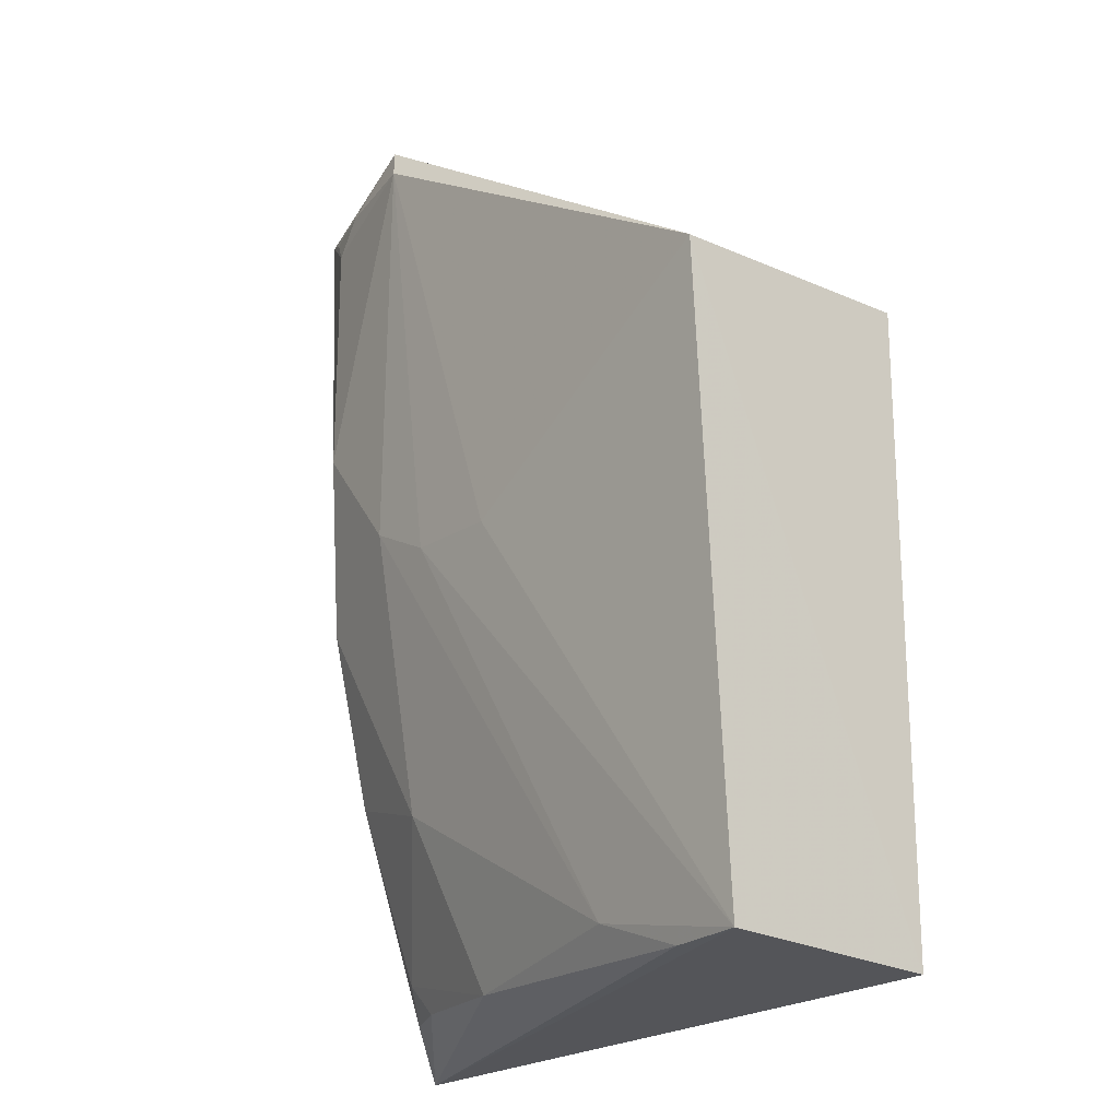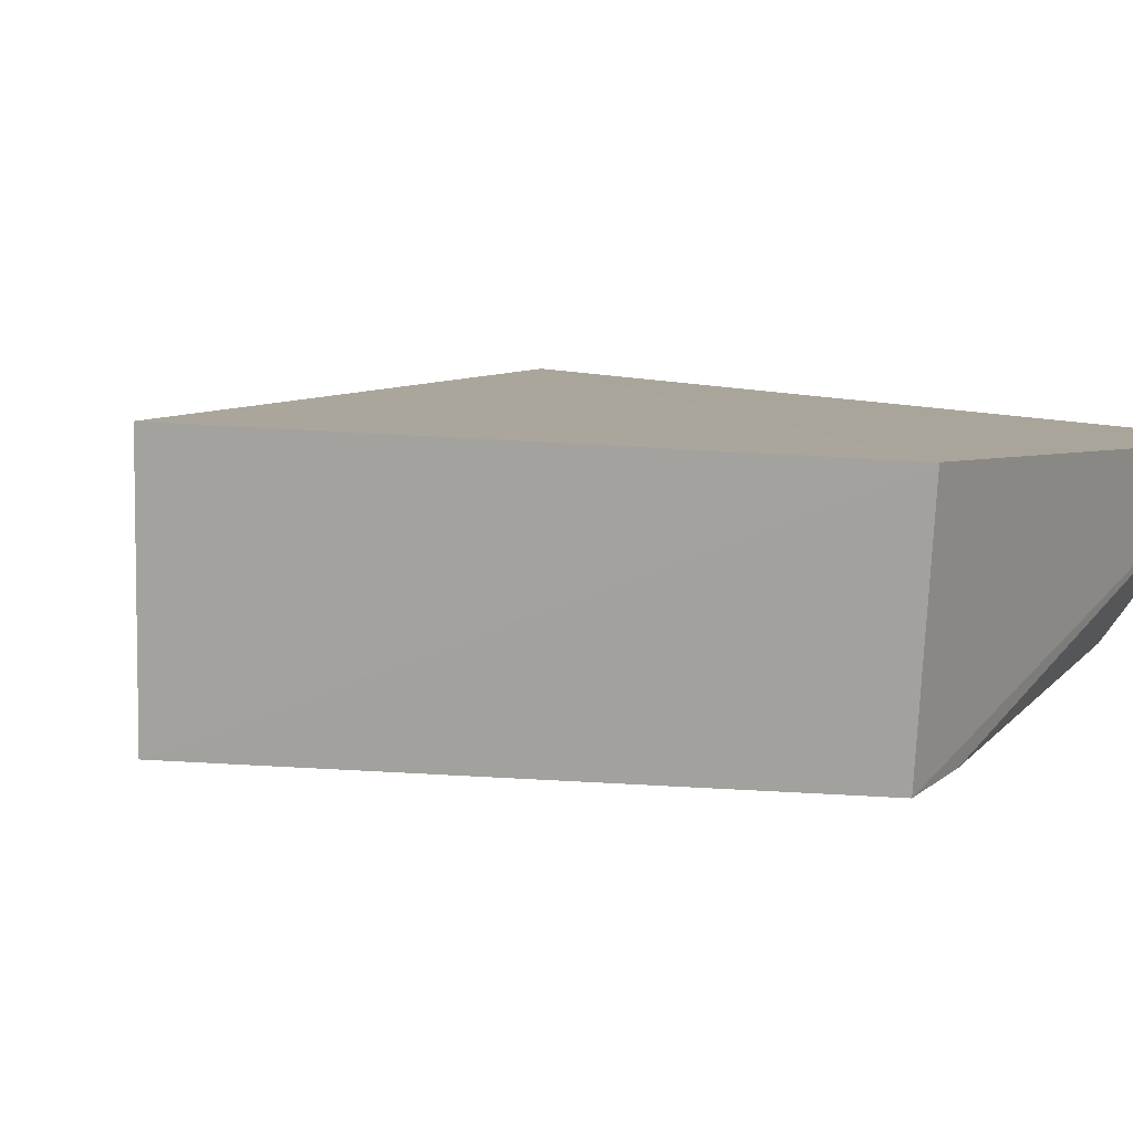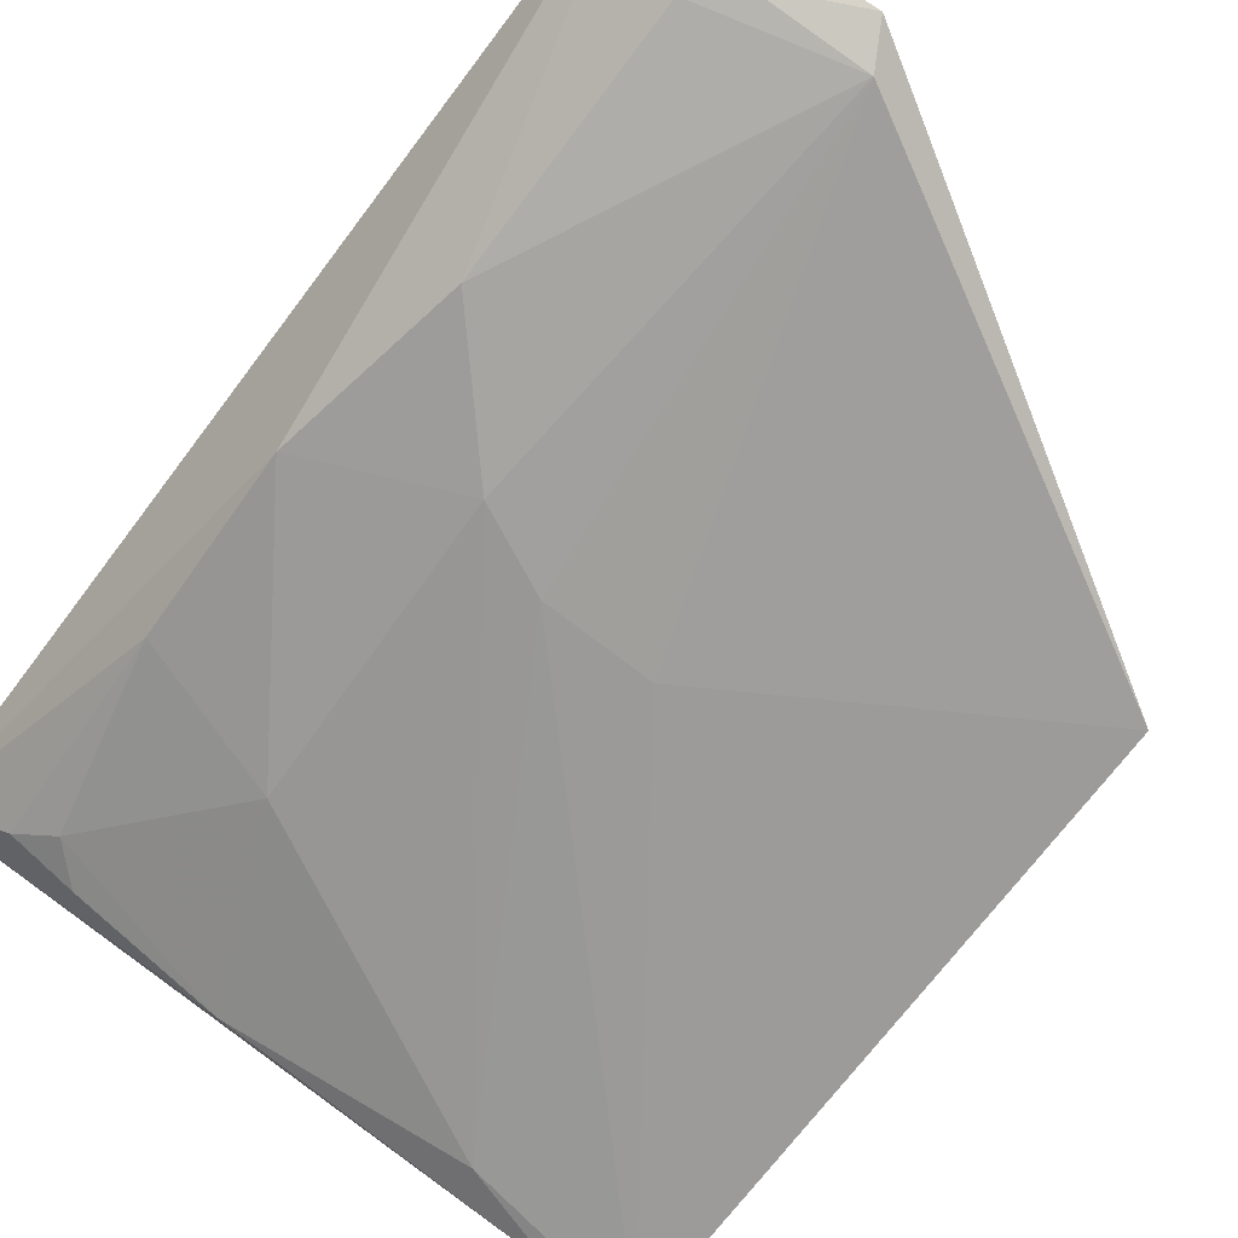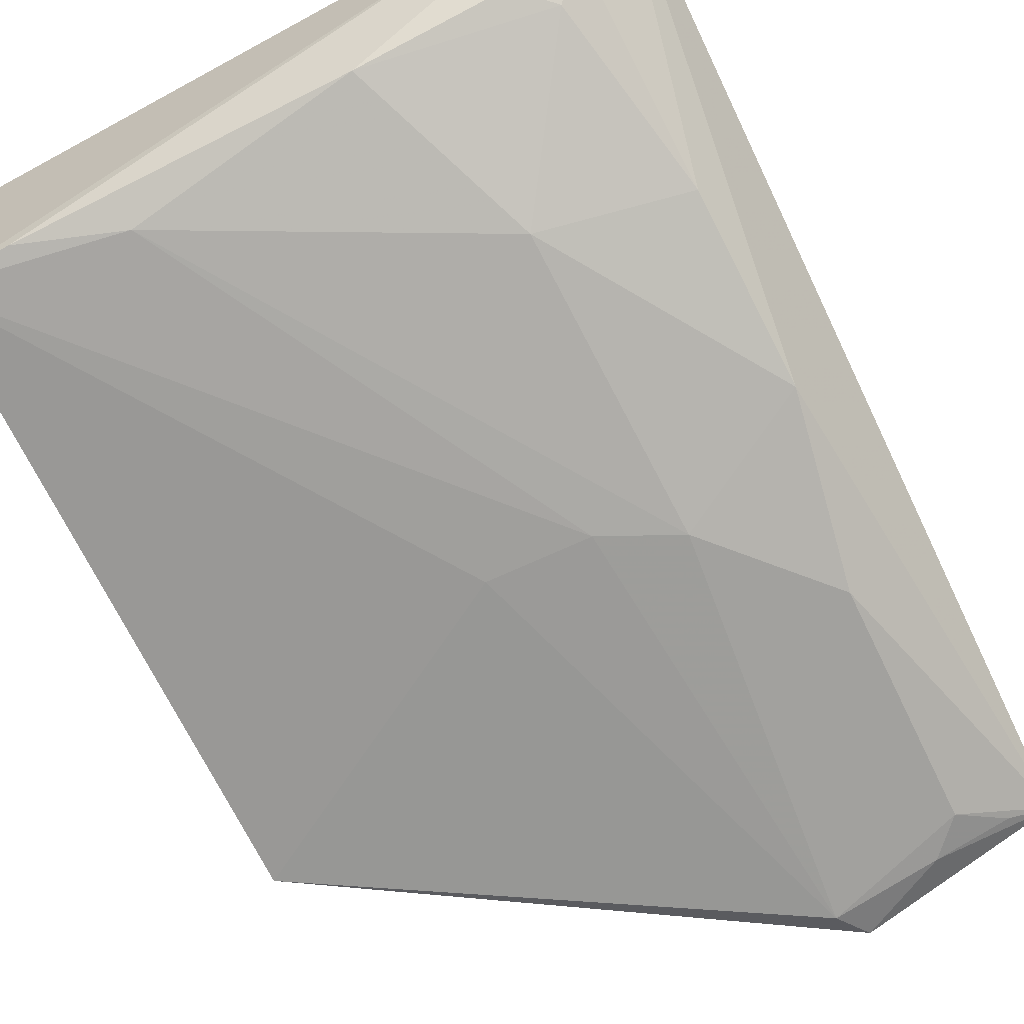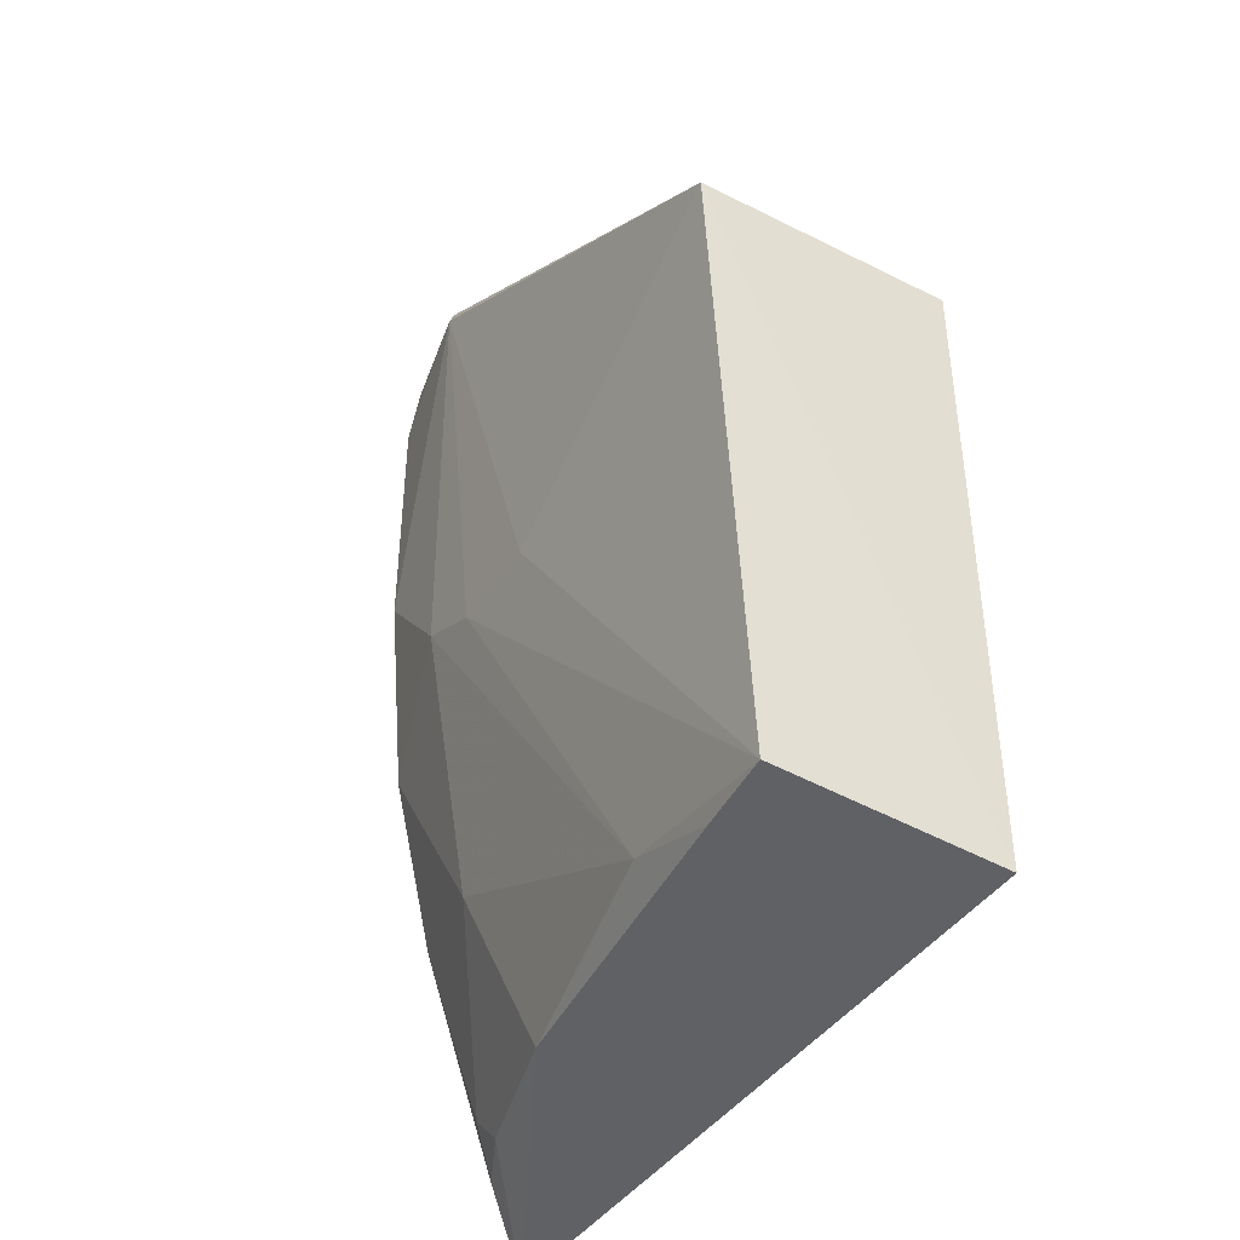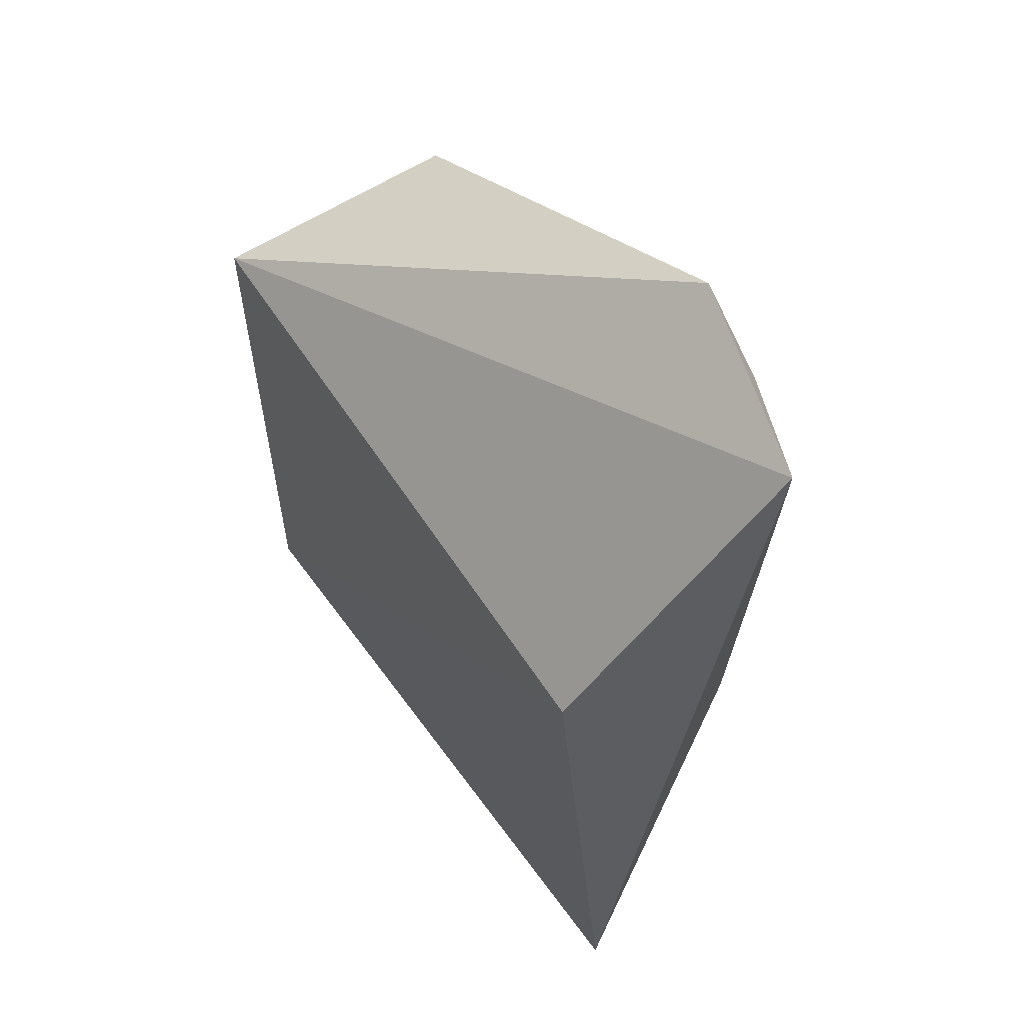
<metadata>
{"format":"obj","ext":"obj","renderer":"f3d","projection":"perspective","resolution":1024,"background":"white","views":[{"elev":-20.1,"azim":-128.3,"up":"+Y"},{"elev":8.0,"azim":-62.0,"up":"+Z"},{"elev":-73.5,"azim":143.7,"up":"+Z"},{"elev":-67.1,"azim":26.5,"up":"+Z"},{"elev":-42.4,"azim":-120.4,"up":"+Y"},{"elev":59.7,"azim":57.1,"up":"+Y"}]}
</metadata>
<code>
v 0.2881 -0.2774 -0.2864
v 0.2626 -0.2579 -0.3133
v 0.2843 0.1033 -0.3557
v 0.2045 0.1103 -0.3764
v 0.01595 -0.007576 -0.27
v 0.2534 -0.0195 -0.3717
v 0.01595 -0.2652 -0.27
v 0.2735 -0.007576 -0.27
v 0.2521 0.0801 -0.3722
v 0.267 -0.09398 -0.3581
v 0.01564 -0.2593 -0.3596
v 0.1965 0.09522 -0.3821
v 0.2388 0.09375 -0.374
v 0.2654 -0.1688 -0.3417
v 0.1782 -0.2587 -0.3421
v 0.01453 -0.007853 -0.3738
v 0.1814 -0.08086 -0.3741
v 0.2686 0.0959 -0.3633
v 0.2365 -0.2573 -0.3257
v 0.04734 -0.2605 -0.3573
v 0.2085 -0.1843 -0.3563
v 0.2119 -0.06632 -0.3739
v 0.14 -0.0818 -0.3741
v 0.2501 -0.244 -0.3261
v 0.08799 -0.2467 -0.3582
f 5 3 4
f 8 1 3
f 8 3 5
f 8 7 1
f 8 5 7
f 9 3 6
f 10 6 3
f 10 3 1
f 11 1 7
f 12 9 6
f 13 4 3
f 13 12 4
f 13 9 12
f 14 10 1
f 14 1 2
f 16 11 7
f 16 7 5
f 16 5 4
f 16 4 12
f 18 13 3
f 18 3 9
f 18 9 13
f 19 2 1
f 19 1 15
f 20 15 1
f 20 1 11
f 21 10 14
f 22 17 12
f 22 12 6
f 22 6 10
f 22 10 21
f 23 16 12
f 23 12 17
f 23 17 11
f 23 11 16
f 24 14 2
f 24 2 19
f 24 21 14
f 24 19 15
f 24 15 21
f 25 20 11
f 25 11 17
f 25 22 21
f 25 17 22
f 25 21 15
f 25 15 20

</code>
